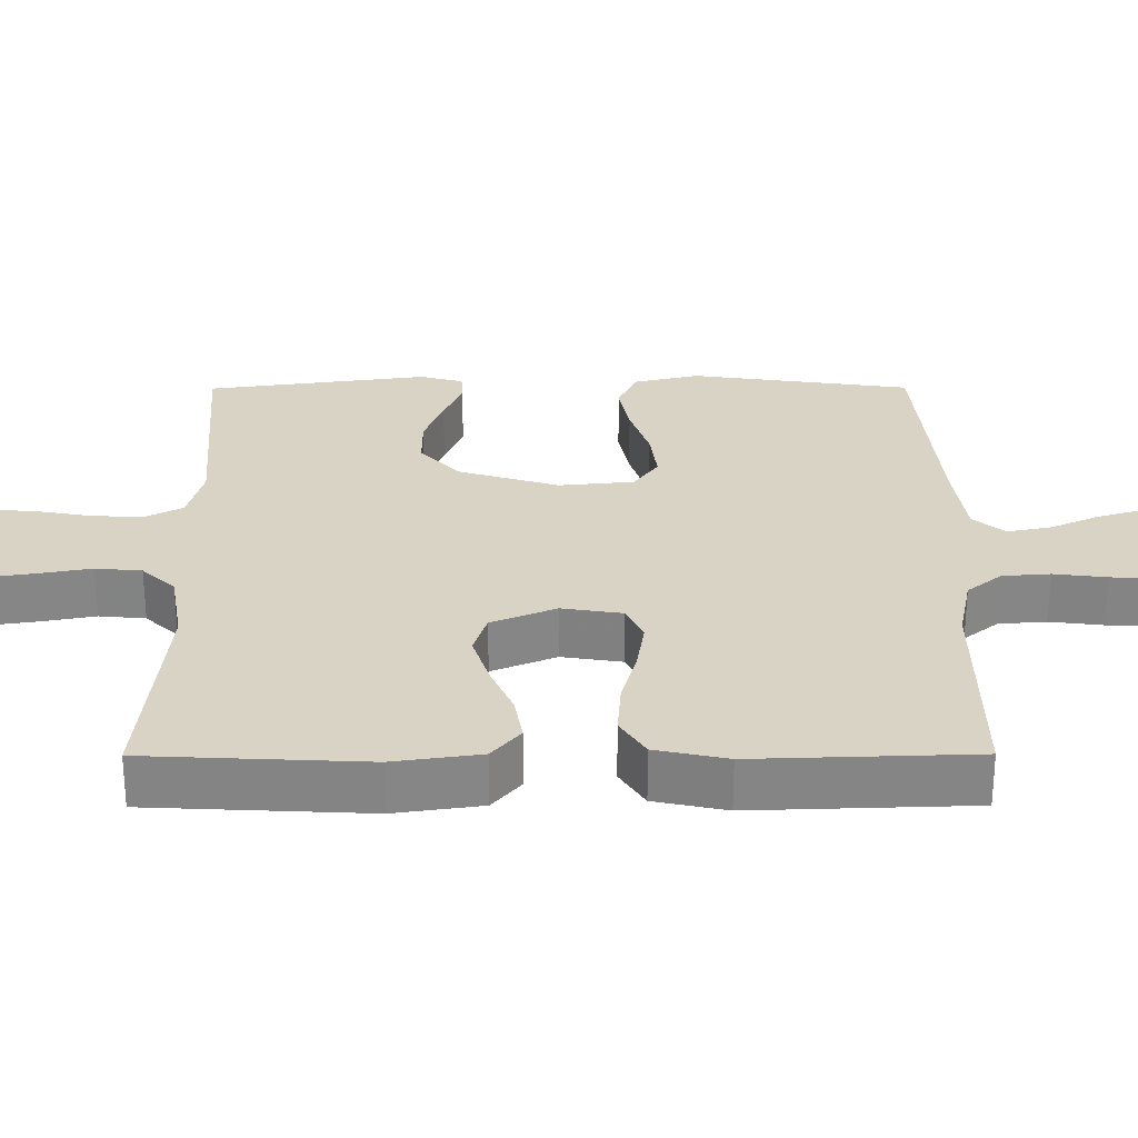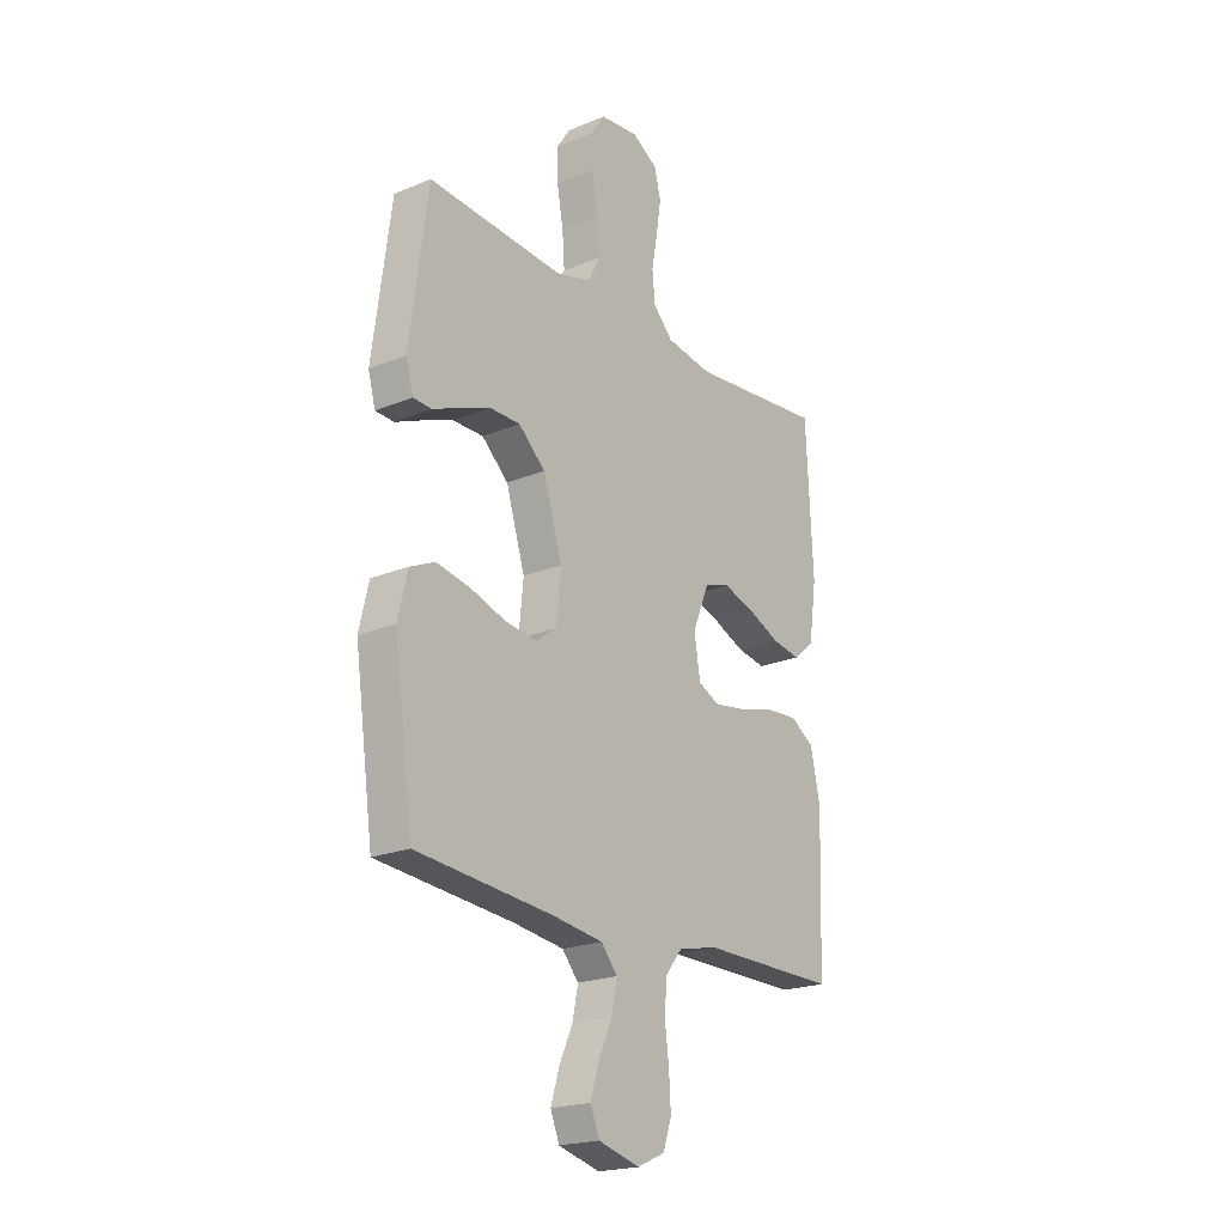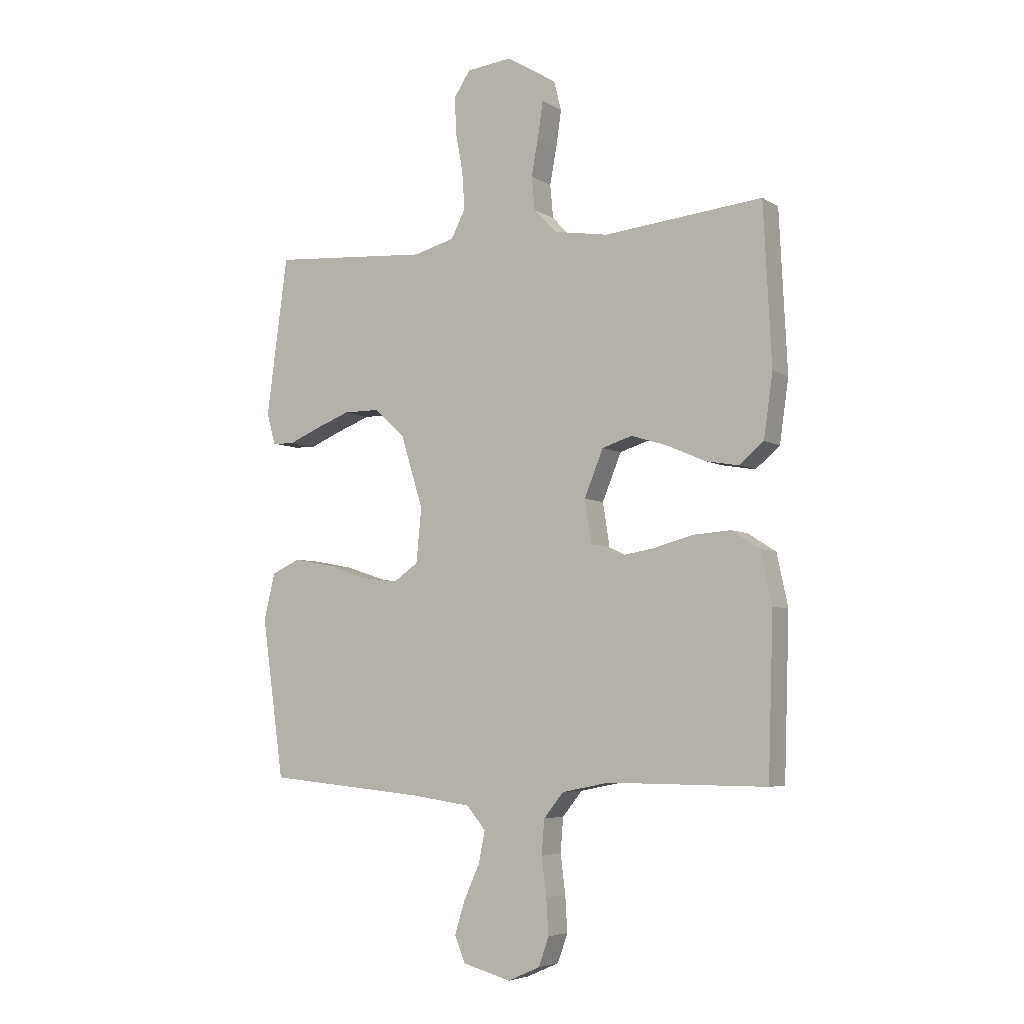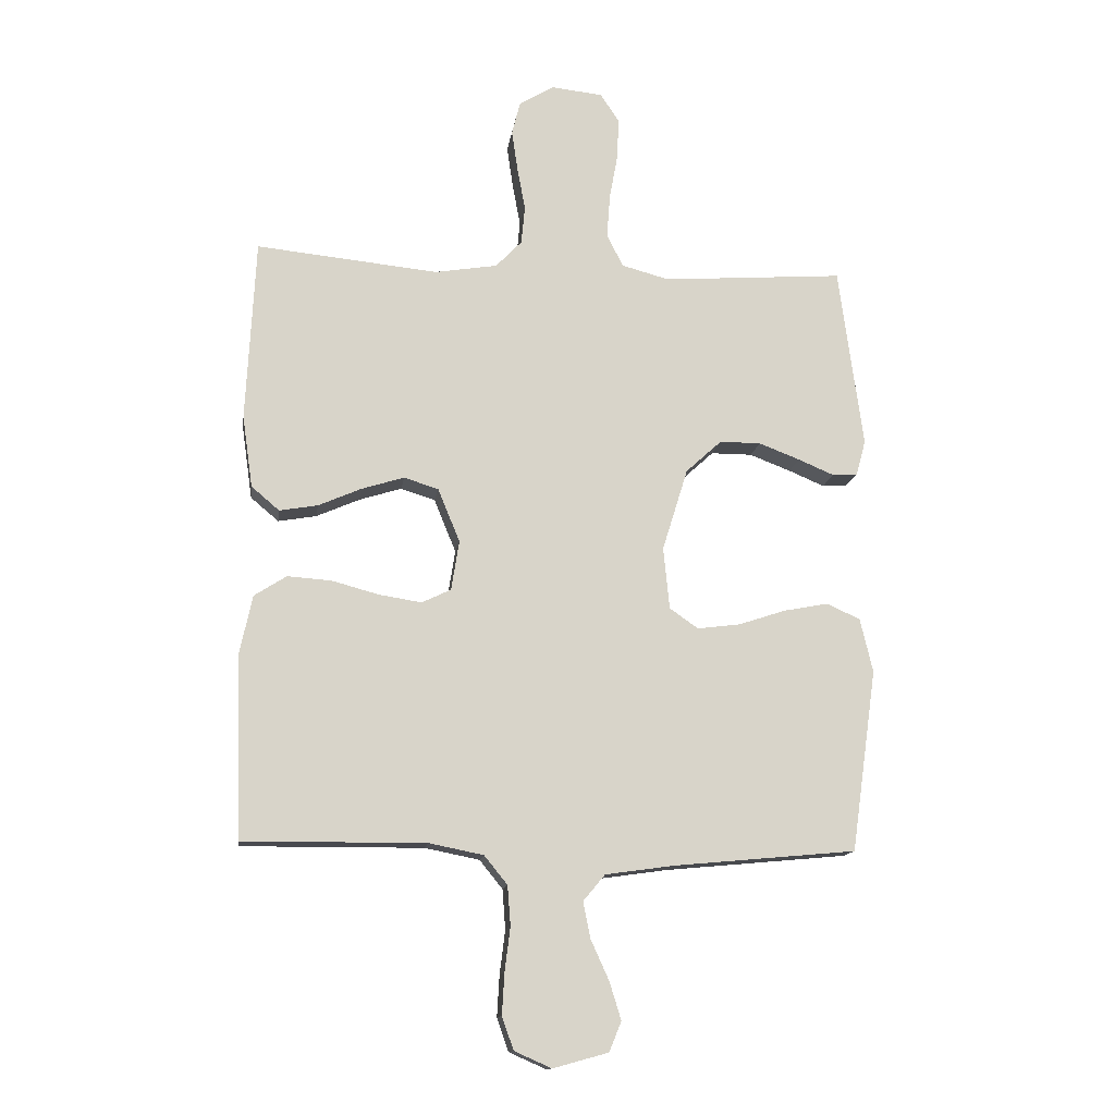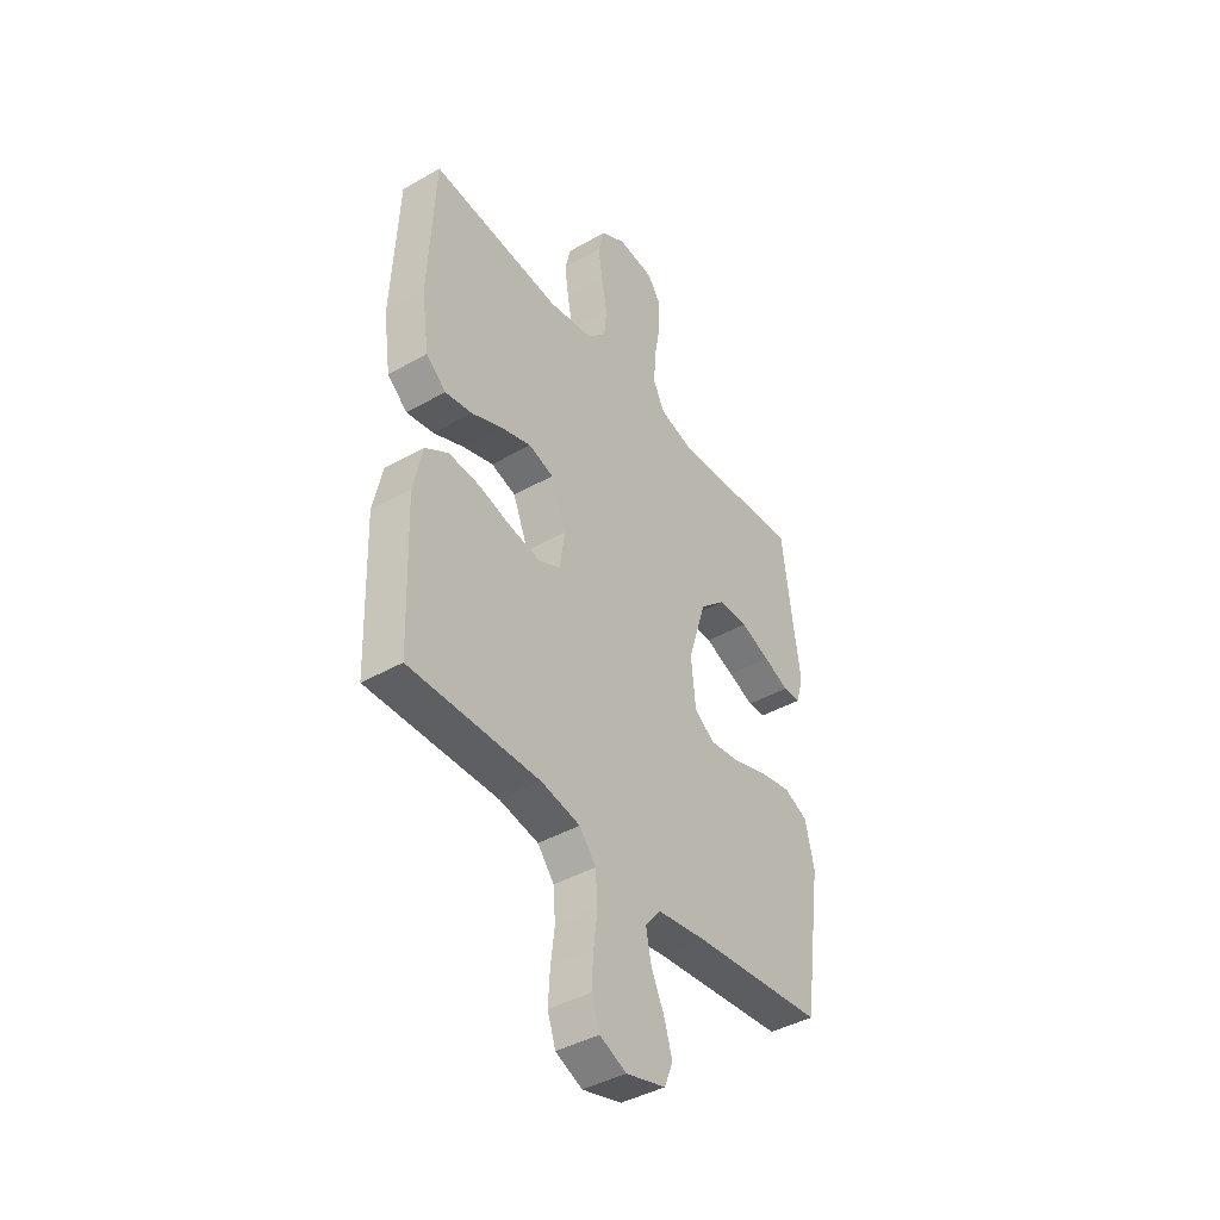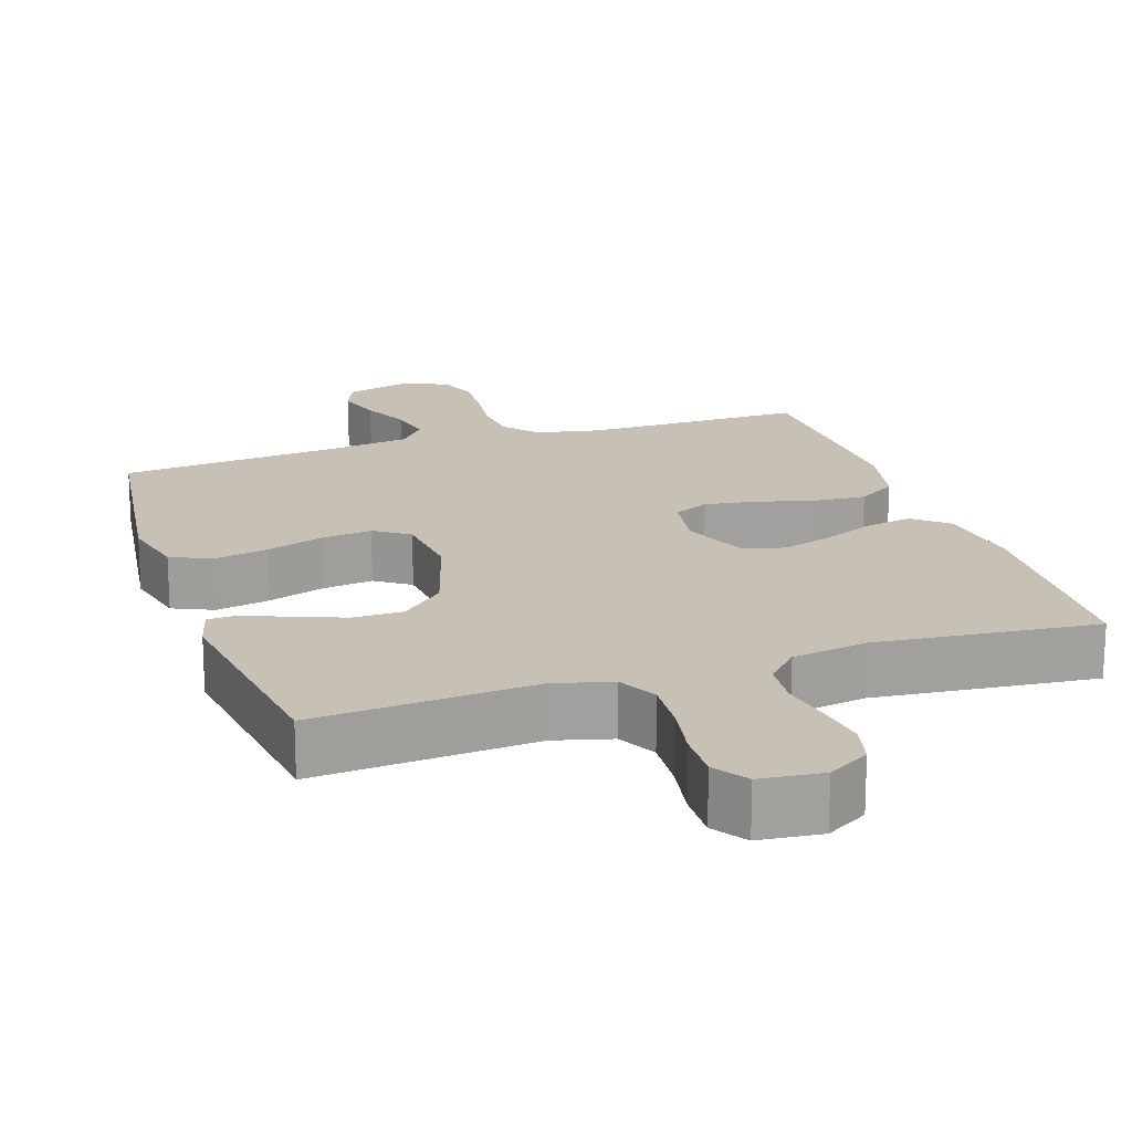
<metadata>
{"format":"obj","ext":"obj","renderer":"f3d","projection":"perspective","resolution":1024,"background":"white","views":[{"elev":28.3,"azim":89.8,"up":"+Y"},{"elev":-21.0,"azim":-53.3,"up":"+Z"},{"elev":-5.4,"azim":29.8,"up":"+Z"},{"elev":-13.7,"azim":172.0,"up":"+Z"},{"elev":-41.9,"azim":124.5,"up":"+Z"},{"elev":18.5,"azim":-18.5,"up":"+Y"}]}
</metadata>
<code>
v -0.5 0.07 0.5
v -0.2 0.07 0.478
v -0.122 0.07 0.499
v -0.095 0.07 0.552
v -0.1 0.07 0.624
v -0.114 0.07 0.701
v -0.116 0.07 0.768
v -0.085 0.07 0.814
v 0 0.07 0.823
v 0.057 0.07 0.789
v 0.071 0.07 0.733
v 0.061 0.07 0.665
v 0.048 0.07 0.595
v 0.054 0.07 0.532
v 0.097 0.07 0.487
v 0.2 0.07 0.47
v 0.5 0.07 0.5
v 0.515 0.07 0.2
v 0.498 0.07 0.081
v 0.452 0.07 0.042
v 0.389 0.07 0.053
v 0.318 0.07 0.084
v 0.248 0.07 0.106
v 0.191 0.07 0.088
v 0.155 0.07 0
v 0.168 0.07 -0.082
v 0.216 0.07 -0.105
v 0.286 0.07 -0.094
v 0.364 0.07 -0.073
v 0.436 0.07 -0.068
v 0.489 0.07 -0.102
v 0.51 0.07 -0.2
v 0.5 0.07 -0.5
v 0.2 0.07 -0.498
v 0.11 0.07 -0.516
v 0.072 0.07 -0.563
v 0.067 0.07 -0.628
v 0.076 0.07 -0.7
v 0.08 0.07 -0.768
v 0.061 0.07 -0.822
v 0 0.07 -0.849
v -0.091 0.07 -0.824
v -0.111 0.07 -0.775
v -0.092 0.07 -0.713
v -0.062 0.07 -0.647
v -0.05 0.07 -0.587
v -0.086 0.07 -0.544
v -0.2 0.07 -0.528
v -0.5 0.07 -0.5
v -0.542 0.07 -0.2
v -0.521 0.07 -0.111
v -0.466 0.07 -0.086
v -0.393 0.07 -0.1
v -0.314 0.07 -0.126
v -0.244 0.07 -0.135
v -0.197 0.07 -0.102
v -0.187 0.07 0
v -0.229 0.07 0.136
v -0.288 0.07 0.19
v -0.356 0.07 0.19
v -0.424 0.07 0.164
v -0.483 0.07 0.139
v -0.524 0.07 0.141
v -0.54 0.07 0.2
v -0.5 0 0.5
v -0.2 0 0.478
v -0.122 0 0.499
v -0.095 0 0.552
v -0.1 0 0.624
v -0.114 0 0.701
v -0.116 0 0.768
v -0.085 0 0.814
v 0 0 0.823
v 0.057 0 0.789
v 0.071 0 0.733
v 0.061 0 0.665
v 0.048 0 0.595
v 0.054 0 0.532
v 0.097 0 0.487
v 0.2 0 0.47
v 0.5 0 0.5
v 0.515 0 0.2
v 0.498 0 0.081
v 0.452 0 0.042
v 0.389 0 0.053
v 0.318 0 0.084
v 0.248 0 0.106
v 0.191 0 0.088
v 0.155 0 0
v 0.168 0 -0.082
v 0.216 0 -0.105
v 0.286 0 -0.094
v 0.364 0 -0.073
v 0.436 0 -0.068
v 0.489 0 -0.102
v 0.51 0 -0.2
v 0.5 0 -0.5
v 0.2 0 -0.498
v 0.11 0 -0.516
v 0.072 0 -0.563
v 0.067 0 -0.628
v 0.076 0 -0.7
v 0.08 0 -0.768
v 0.061 0 -0.822
v 0 0 -0.849
v -0.091 0 -0.824
v -0.111 0 -0.775
v -0.092 0 -0.713
v -0.062 0 -0.647
v -0.05 0 -0.587
v -0.086 0 -0.544
v -0.2 0 -0.528
v -0.5 0 -0.5
v -0.542 0 -0.2
v -0.521 0 -0.111
v -0.466 0 -0.086
v -0.393 0 -0.1
v -0.314 0 -0.126
v -0.244 0 -0.135
v -0.197 0 -0.102
v -0.187 0 0
v -0.229 0 0.136
v -0.288 0 0.19
v -0.356 0 0.19
v -0.424 0 0.164
v -0.483 0 0.139
v -0.524 0 0.141
v -0.54 0 0.2
f 61 62 63 64
f 60 61 64 1
f 59 60 1 2
f 58 59 2 3
f 57 58 3 4
f 56 57 4
f 51 52 53 54
f 51 54 55
f 48 49 50 51
f 47 48 51 55
f 46 47 55 56
f 42 43 44 45
f 42 45 46
f 41 42 46
f 40 41 46
f 37 38 39 40
f 37 40 46 56
f 31 32 33 34
f 31 34 35
f 28 29 30 31
f 27 28 31 35
f 26 27 35 36
f 19 20 21 22
f 19 22 23
f 16 17 18 19
f 15 16 19 23
f 14 15 23 24
f 10 11 12 13
f 8 9 10 13
f 8 13 14
f 5 6 7 8
f 4 5 8 14
f 36 37 56 4
f 25 26 36 4
f 4 14 24 25
f 128 127 126 125
f 65 128 125 124
f 66 65 124 123
f 67 66 123 122
f 68 67 122 121
f 68 121 120
f 118 117 116 115
f 119 118 115
f 115 114 113 112
f 119 115 112 111
f 120 119 111 110
f 109 108 107 106
f 110 109 106
f 110 106 105
f 110 105 104
f 104 103 102 101
f 120 110 104 101
f 98 97 96 95
f 99 98 95
f 95 94 93 92
f 99 95 92 91
f 100 99 91 90
f 86 85 84 83
f 87 86 83
f 83 82 81 80
f 87 83 80 79
f 88 87 79 78
f 77 76 75 74
f 77 74 73 72
f 78 77 72
f 72 71 70 69
f 78 72 69 68
f 68 120 101 100
f 68 100 90 89
f 89 88 78 68
f 1 65 66 2
f 2 66 67 3
f 3 67 68 4
f 4 68 69 5
f 5 69 70 6
f 6 70 71 7
f 7 71 72 8
f 8 72 73 9
f 9 73 74 10
f 10 74 75 11
f 11 75 76 12
f 12 76 77 13
f 13 77 78 14
f 14 78 79 15
f 15 79 80 16
f 16 80 81 17
f 17 81 82 18
f 18 82 83 19
f 19 83 84 20
f 20 84 85 21
f 21 85 86 22
f 22 86 87 23
f 23 87 88 24
f 24 88 89 25
f 25 89 90 26
f 26 90 91 27
f 27 91 92 28
f 28 92 93 29
f 29 93 94 30
f 30 94 95 31
f 31 95 96 32
f 32 96 97 33
f 33 97 98 34
f 34 98 99 35
f 35 99 100 36
f 36 100 101 37
f 37 101 102 38
f 38 102 103 39
f 39 103 104 40
f 40 104 105 41
f 41 105 106 42
f 42 106 107 43
f 43 107 108 44
f 44 108 109 45
f 45 109 110 46
f 46 110 111 47
f 47 111 112 48
f 48 112 113 49
f 49 113 114 50
f 50 114 115 51
f 51 115 116 52
f 52 116 117 53
f 53 117 118 54
f 54 118 119 55
f 55 119 120 56
f 56 120 121 57
f 57 121 122 58
f 58 122 123 59
f 59 123 124 60
f 60 124 125 61
f 61 125 126 62
f 62 126 127 63
f 63 127 128 64
f 64 128 65 1

</code>
